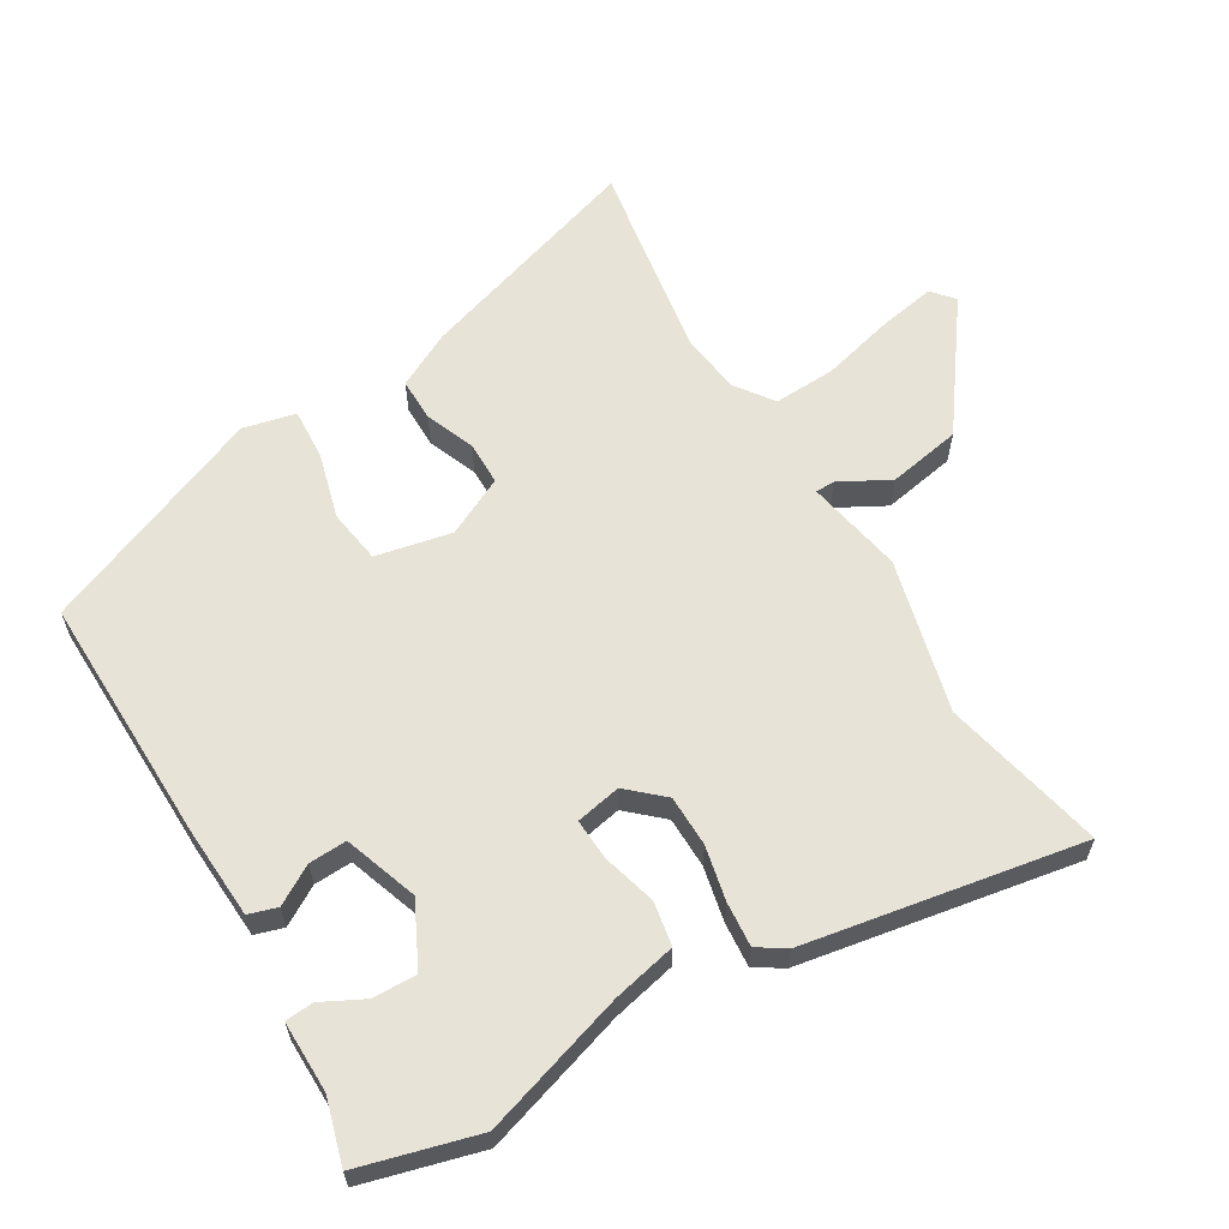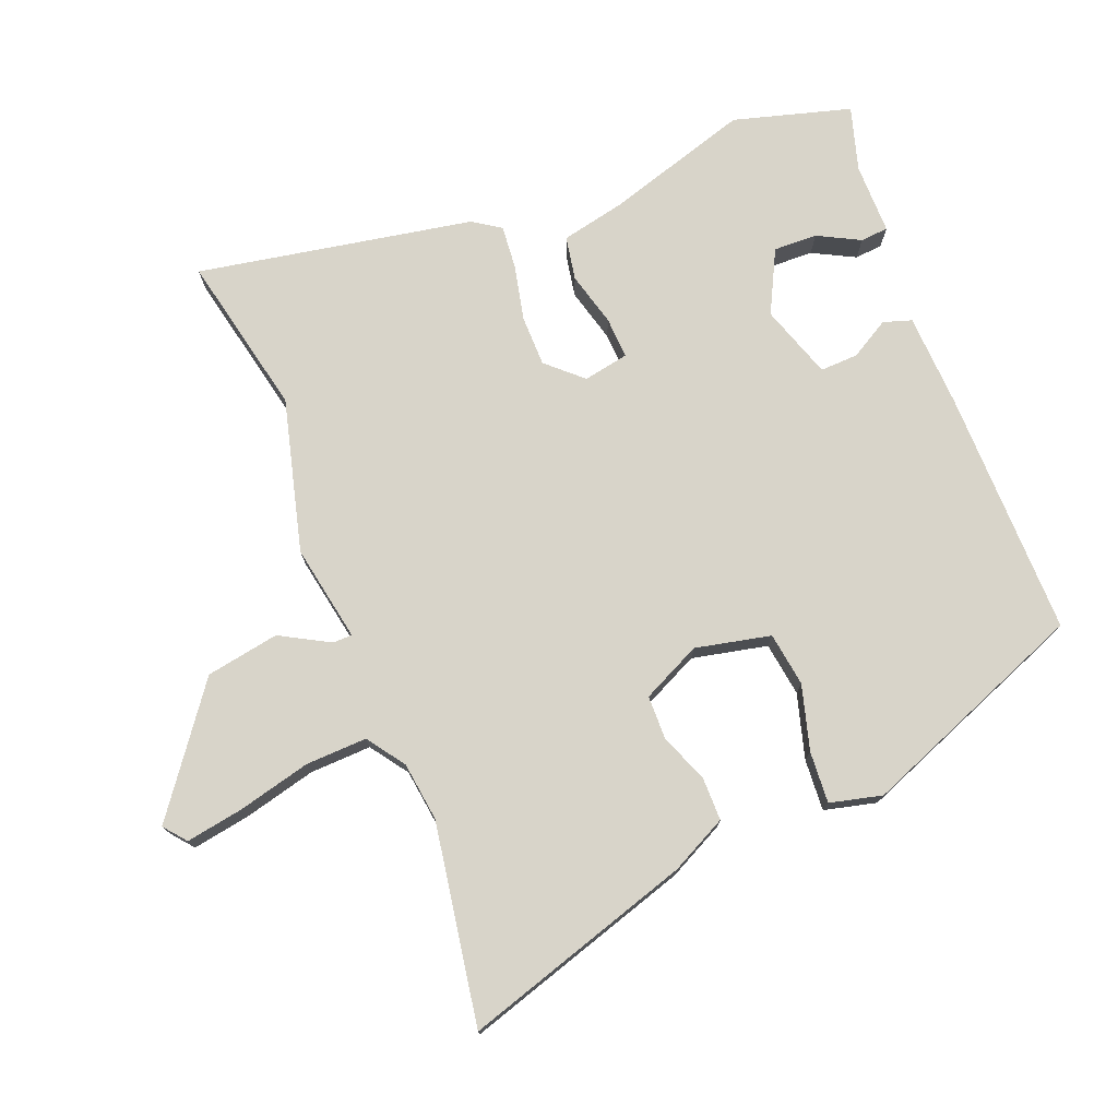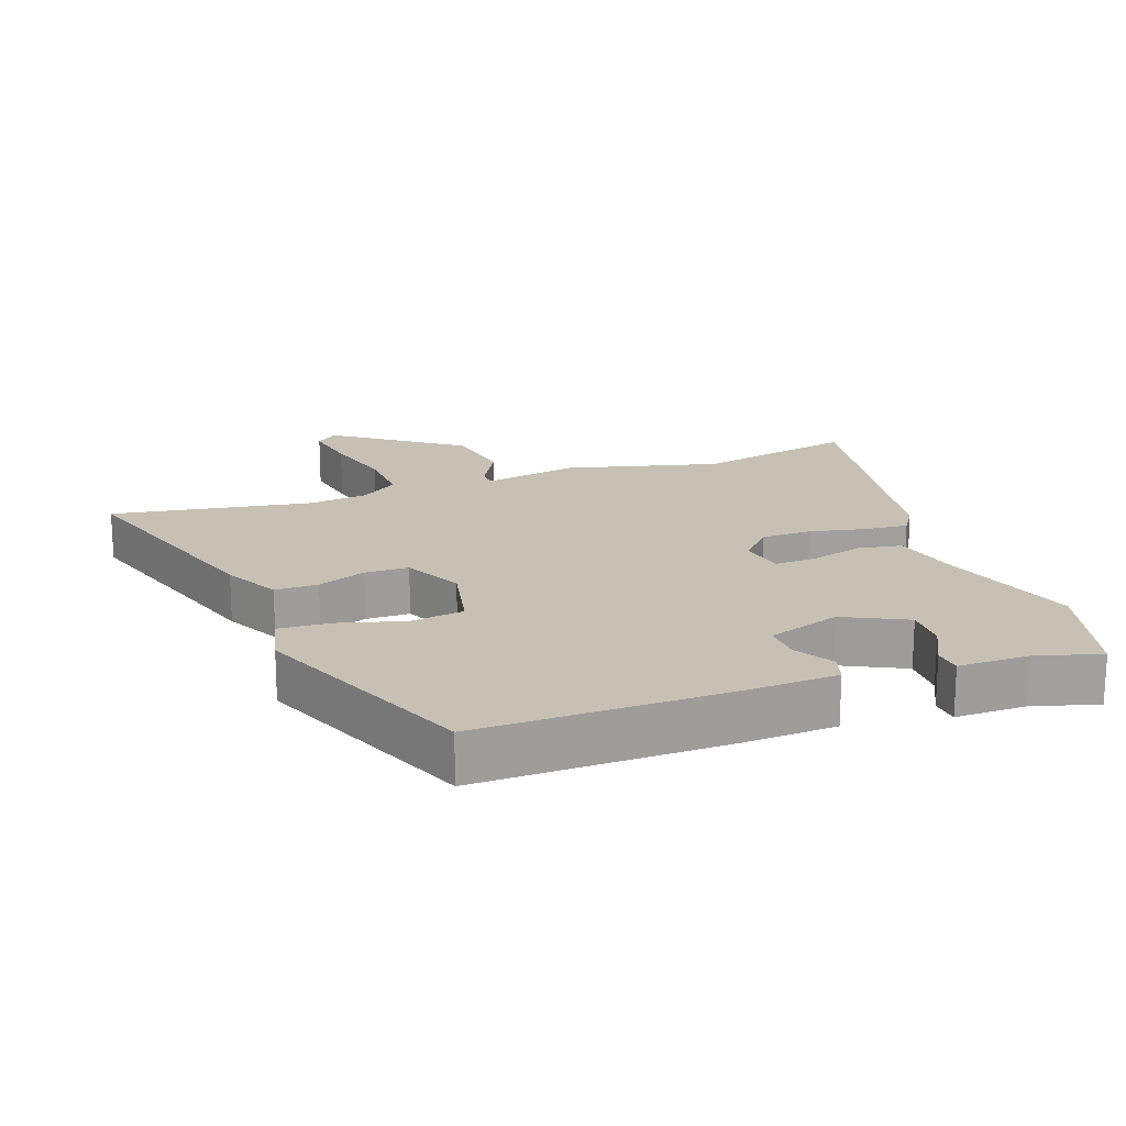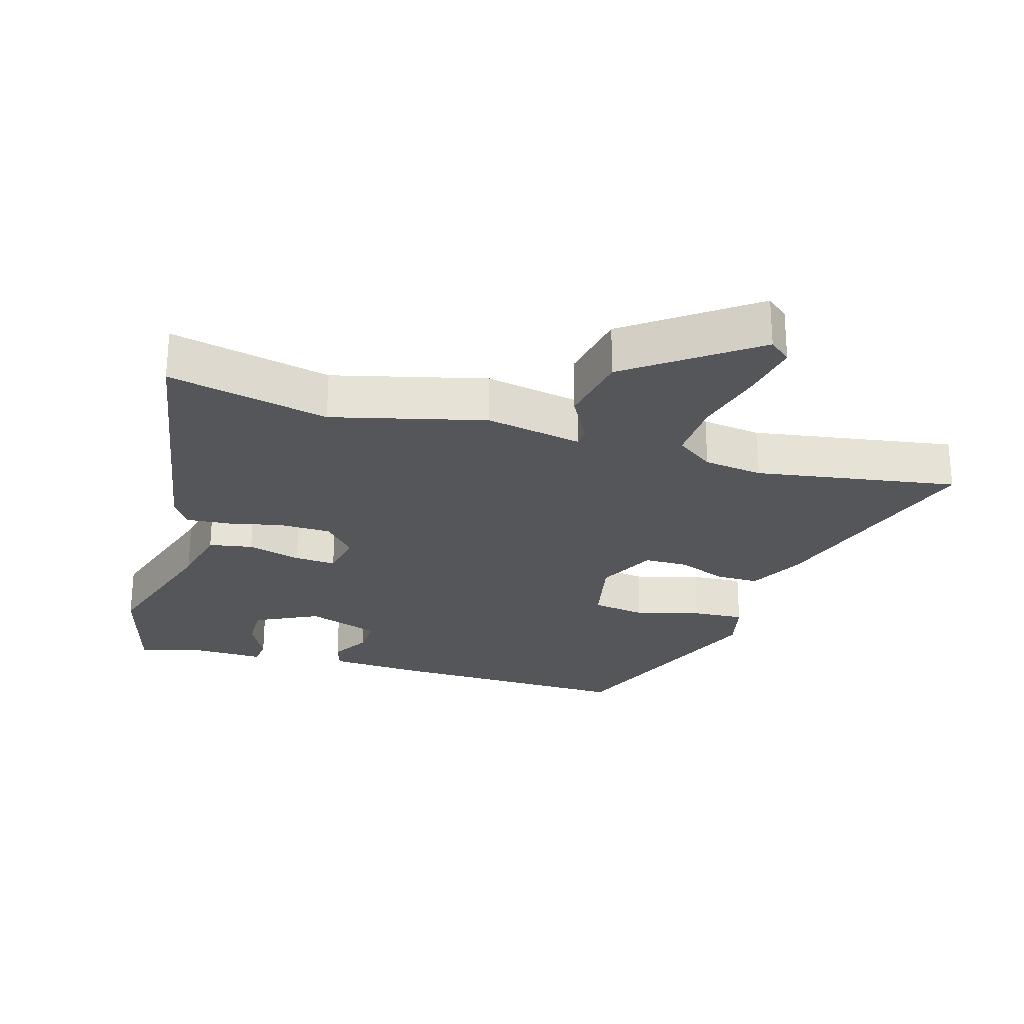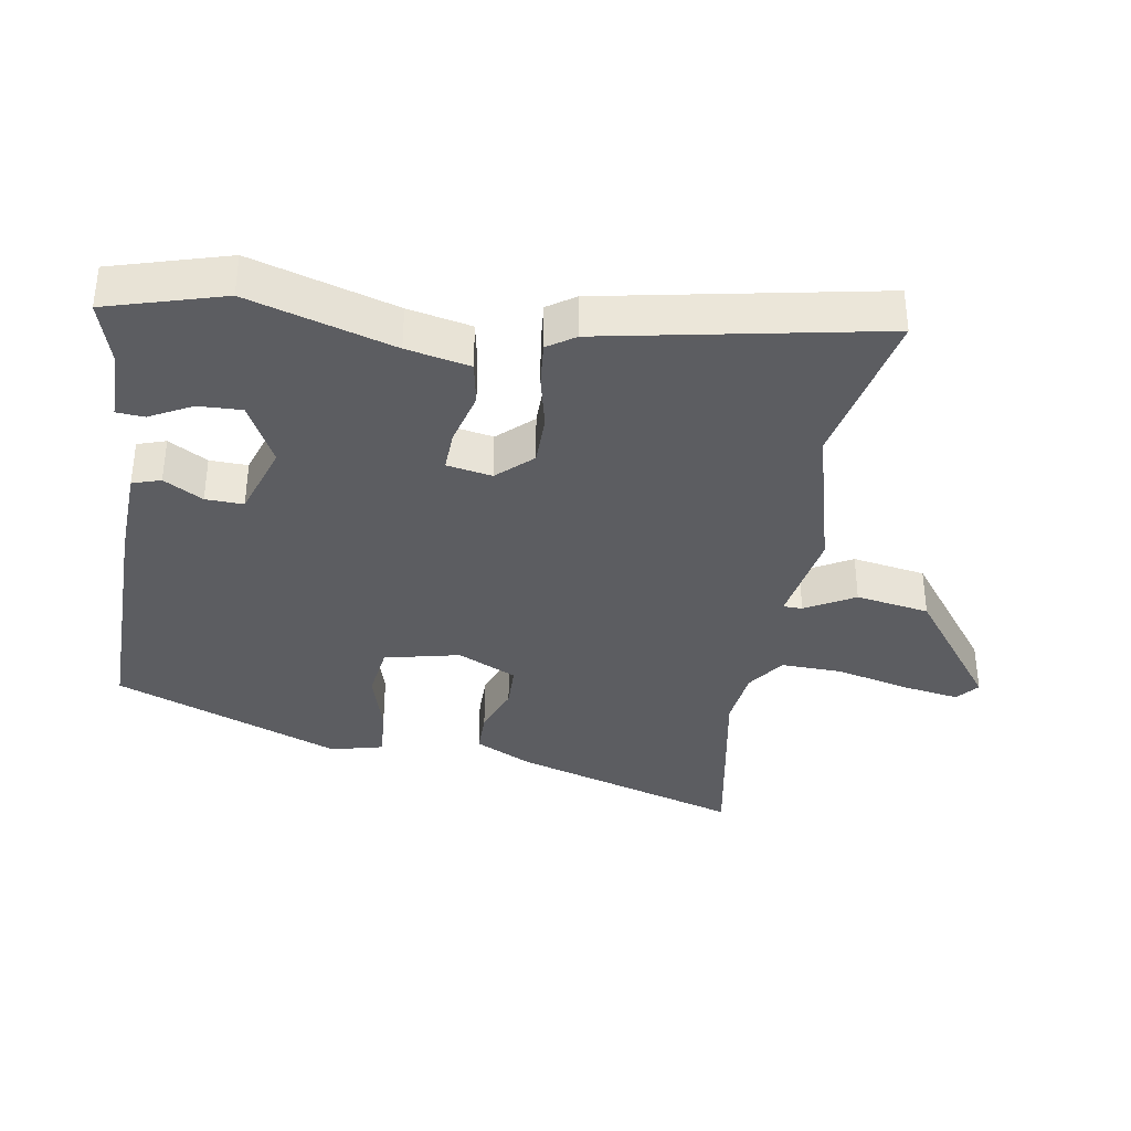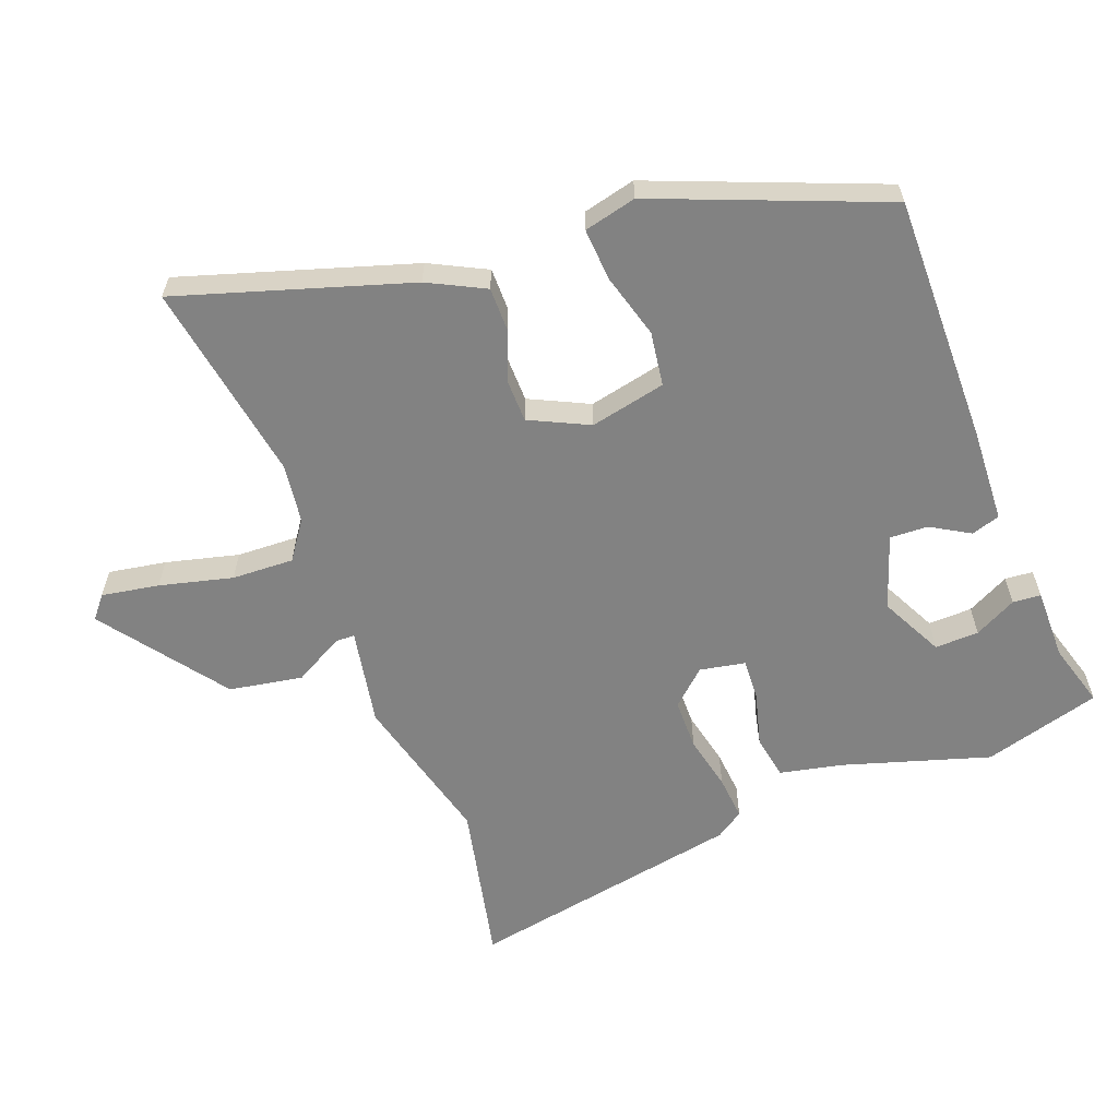
<metadata>
{"format":"obj","ext":"obj","renderer":"f3d","projection":"perspective","resolution":1024,"background":"white","views":[{"elev":61.6,"azim":-120.4,"up":"+Y"},{"elev":75.4,"azim":69.3,"up":"+Y"},{"elev":18.6,"azim":160.8,"up":"+Y"},{"elev":-25.8,"azim":-16.0,"up":"+Y"},{"elev":-36.4,"azim":-98.1,"up":"+Y"},{"elev":-60.7,"azim":111.6,"up":"+Y"}]}
</metadata>
<code>
v -0.498 0.07 -0.509
v -0.545 0.07 -0.332
v -0.475 0.07 -0.115
v -0.453 0.07 -0.02
v -0.387 0.07 -0.009
v -0.306 0.07 -0.032
v -0.244 0.07 -0.036
v -0.23 0.07 0.032
v -0.277 0.07 0.085
v -0.354 0.07 0.087
v -0.436 0.07 0.07
v -0.503 0.07 0.065
v -0.53 0.07 0.107
v -0.6 0.07 0.523
v -0.358 0.07 0.467
v -0.128 0.07 0.523
v 0.018 0.07 0.494
v 0.019 0.07 0.523
v -0.021 0.07 0.598
v 0 0.07 0.708
v 0.187 0.07 0.842
v 0.22 0.07 0.814
v 0.204 0.07 0.728
v 0.175 0.07 0.619
v 0.17 0.07 0.526
v 0.226 0.07 0.485
v 0.315 0.07 0.472
v 0.618 0.07 0.518
v 0.505 0.07 0.174
v 0.461 0.07 0.09
v 0.396 0.07 0.091
v 0.323 0.07 0.121
v 0.257 0.07 0.121
v 0.213 0.07 0.033
v 0.236 0.07 -0.081
v 0.317 0.07 -0.094
v 0.415 0.07 -0.068
v 0.493 0.07 -0.064
v 0.511 0.07 -0.143
v 0.371 0.07 -0.482
v -0.002 0.07 -0.472
v -0.143 0.07 -0.463
v -0.156 0.07 -0.42
v -0.121 0.07 -0.362
v -0.118 0.07 -0.305
v -0.228 0.07 -0.266
v -0.323 0.07 -0.312
v -0.322 0.07 -0.378
v -0.29 0.07 -0.442
v -0.294 0.07 -0.484
v -0.401 0.07 -0.482
v -0.498 0 -0.509
v -0.545 0 -0.332
v -0.475 0 -0.115
v -0.453 0 -0.02
v -0.387 0 -0.009
v -0.306 0 -0.032
v -0.244 0 -0.036
v -0.23 0 0.032
v -0.277 0 0.085
v -0.354 0 0.087
v -0.436 0 0.07
v -0.503 0 0.065
v -0.53 0 0.107
v -0.6 0 0.523
v -0.358 0 0.467
v -0.128 0 0.523
v 0.018 0 0.494
v 0.019 0 0.523
v -0.021 0 0.598
v 0 0 0.708
v 0.187 0 0.842
v 0.22 0 0.814
v 0.204 0 0.728
v 0.175 0 0.619
v 0.17 0 0.526
v 0.226 0 0.485
v 0.315 0 0.472
v 0.618 0 0.518
v 0.505 0 0.174
v 0.461 0 0.09
v 0.396 0 0.091
v 0.323 0 0.121
v 0.257 0 0.121
v 0.213 0 0.033
v 0.236 0 -0.081
v 0.317 0 -0.094
v 0.415 0 -0.068
v 0.493 0 -0.064
v 0.511 0 -0.143
v 0.371 0 -0.482
v -0.002 0 -0.472
v -0.143 0 -0.463
v -0.156 0 -0.42
v -0.121 0 -0.362
v -0.118 0 -0.305
v -0.228 0 -0.266
v -0.323 0 -0.312
v -0.322 0 -0.378
v -0.29 0 -0.442
v -0.294 0 -0.484
v -0.401 0 -0.482
f 48 49 50 51
f 1 2 3
f 51 1 3
f 48 51 3
f 47 48 3
f 4 5 6
f 3 4 6
f 47 3 6
f 46 47 6
f 45 46 6 7
f 42 43 44
f 41 42 44
f 40 41 44
f 39 40 44
f 38 39 44
f 37 38 44
f 36 37 44
f 35 36 44 45
f 45 7 8
f 35 45 8
f 34 35 8
f 30 31 32
f 29 30 32
f 28 29 32
f 27 28 32
f 26 27 32 33
f 34 8 9
f 33 34 9
f 26 33 9
f 25 26 9
f 22 23 24
f 21 22 24
f 20 21 24
f 19 20 24
f 18 19 24
f 17 18 24 25
f 15 16 17
f 13 14 15
f 12 13 15
f 11 12 15
f 10 11 15
f 10 15 17
f 9 10 17 25
f 102 101 100 99
f 54 53 52
f 54 52 102
f 54 102 99
f 54 99 98
f 57 56 55
f 57 55 54
f 57 54 98
f 57 98 97
f 58 57 97 96
f 95 94 93
f 95 93 92
f 95 92 91
f 95 91 90
f 95 90 89
f 95 89 88
f 95 88 87
f 96 95 87 86
f 59 58 96
f 59 96 86
f 59 86 85
f 83 82 81
f 83 81 80
f 83 80 79
f 83 79 78
f 84 83 78 77
f 60 59 85
f 60 85 84
f 60 84 77
f 60 77 76
f 75 74 73
f 75 73 72
f 75 72 71
f 75 71 70
f 75 70 69
f 76 75 69 68
f 68 67 66
f 66 65 64
f 66 64 63
f 66 63 62
f 66 62 61
f 68 66 61
f 76 68 61 60
f 1 52 53 2
f 2 53 54 3
f 3 54 55 4
f 4 55 56 5
f 5 56 57 6
f 6 57 58 7
f 7 58 59 8
f 8 59 60 9
f 9 60 61 10
f 10 61 62 11
f 11 62 63 12
f 12 63 64 13
f 13 64 65 14
f 14 65 66 15
f 15 66 67 16
f 16 67 68 17
f 17 68 69 18
f 18 69 70 19
f 19 70 71 20
f 20 71 72 21
f 21 72 73 22
f 22 73 74 23
f 23 74 75 24
f 24 75 76 25
f 25 76 77 26
f 26 77 78 27
f 27 78 79 28
f 28 79 80 29
f 29 80 81 30
f 30 81 82 31
f 31 82 83 32
f 32 83 84 33
f 33 84 85 34
f 34 85 86 35
f 35 86 87 36
f 36 87 88 37
f 37 88 89 38
f 38 89 90 39
f 39 90 91 40
f 40 91 92 41
f 41 92 93 42
f 42 93 94 43
f 43 94 95 44
f 44 95 96 45
f 45 96 97 46
f 46 97 98 47
f 47 98 99 48
f 48 99 100 49
f 49 100 101 50
f 50 101 102 51
f 51 102 52 1

</code>
